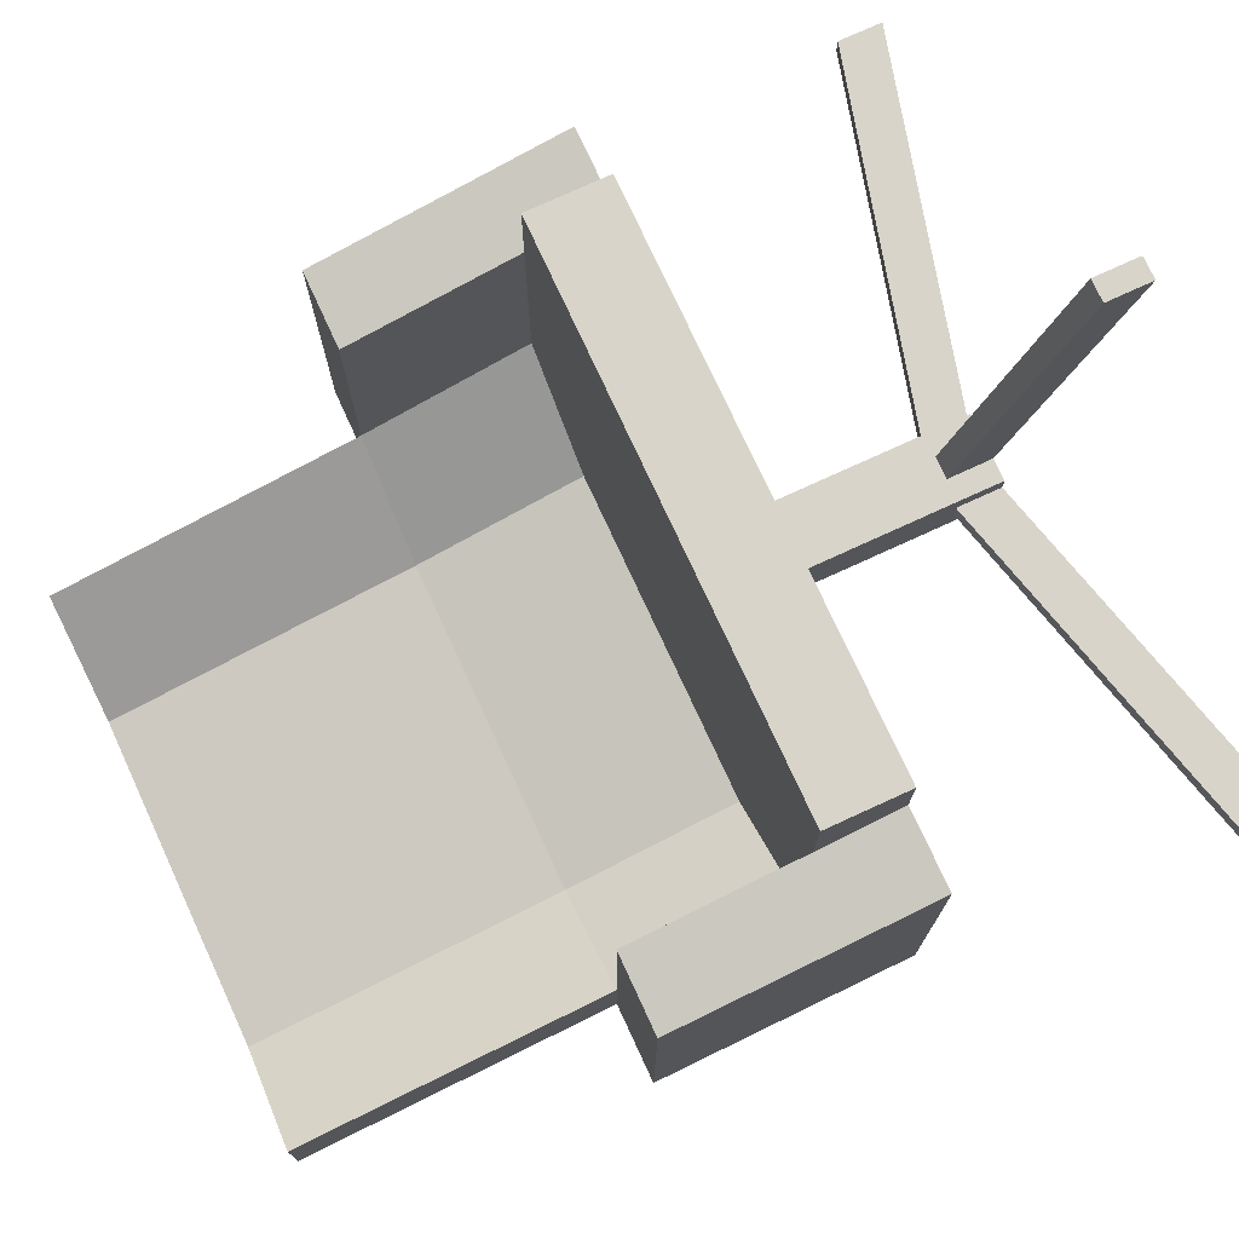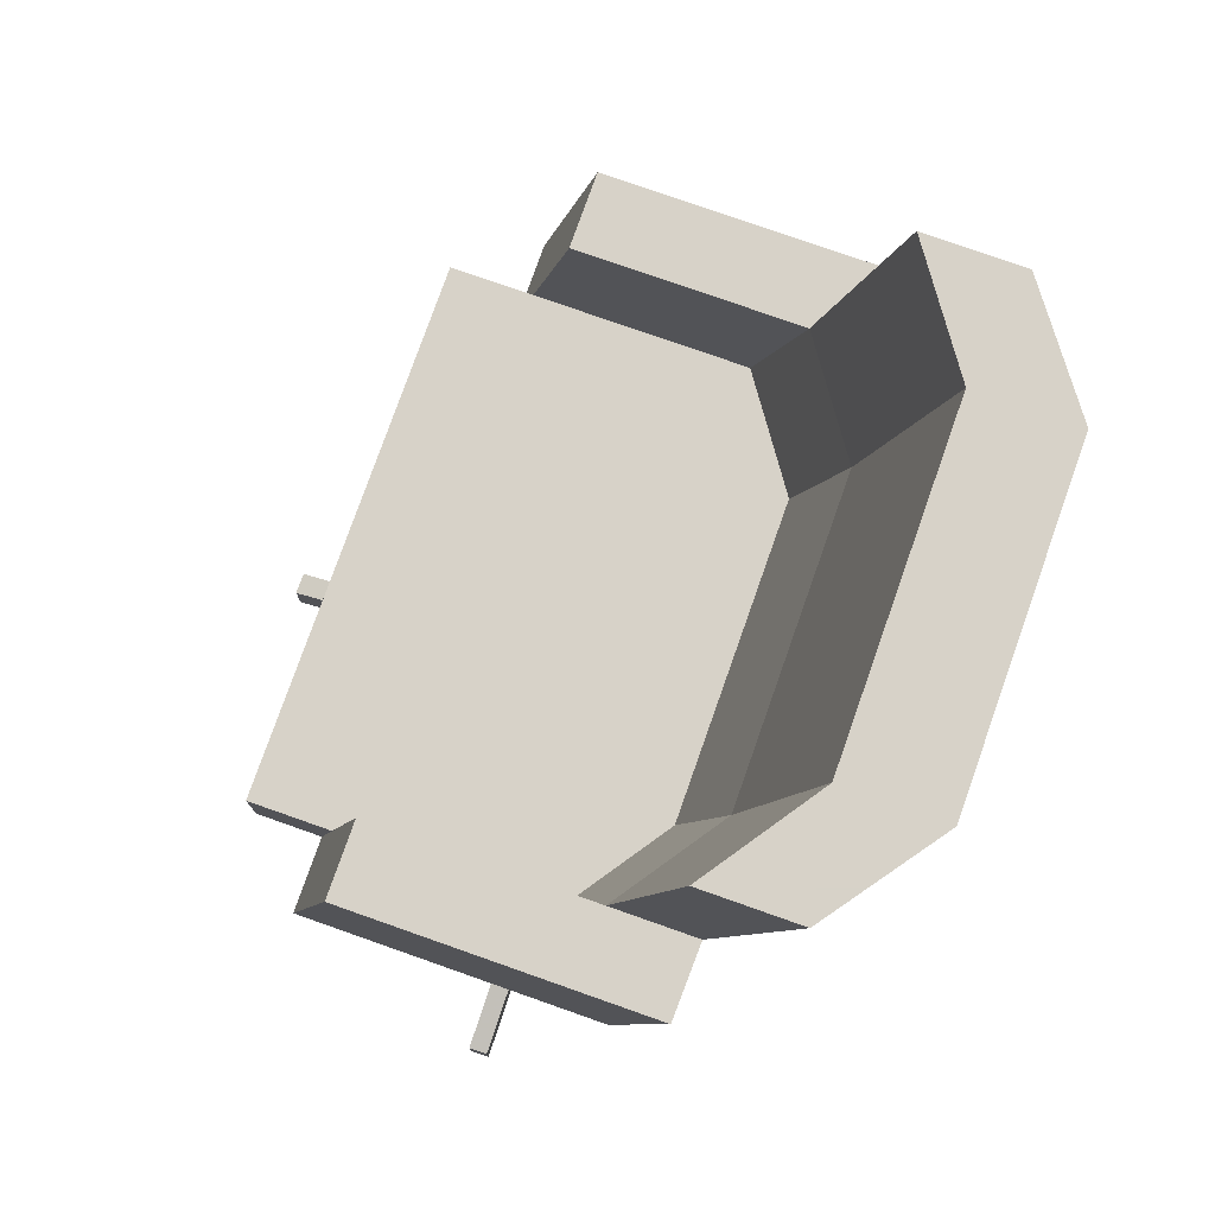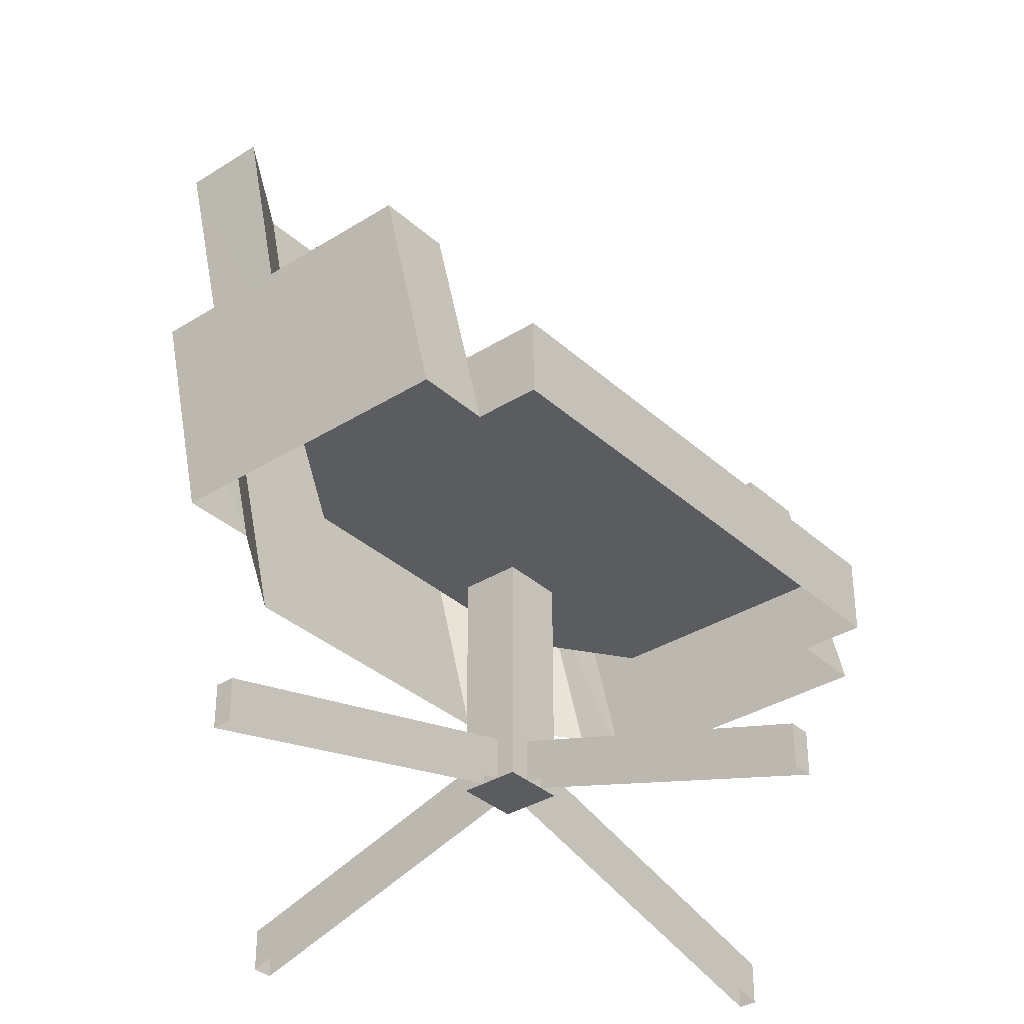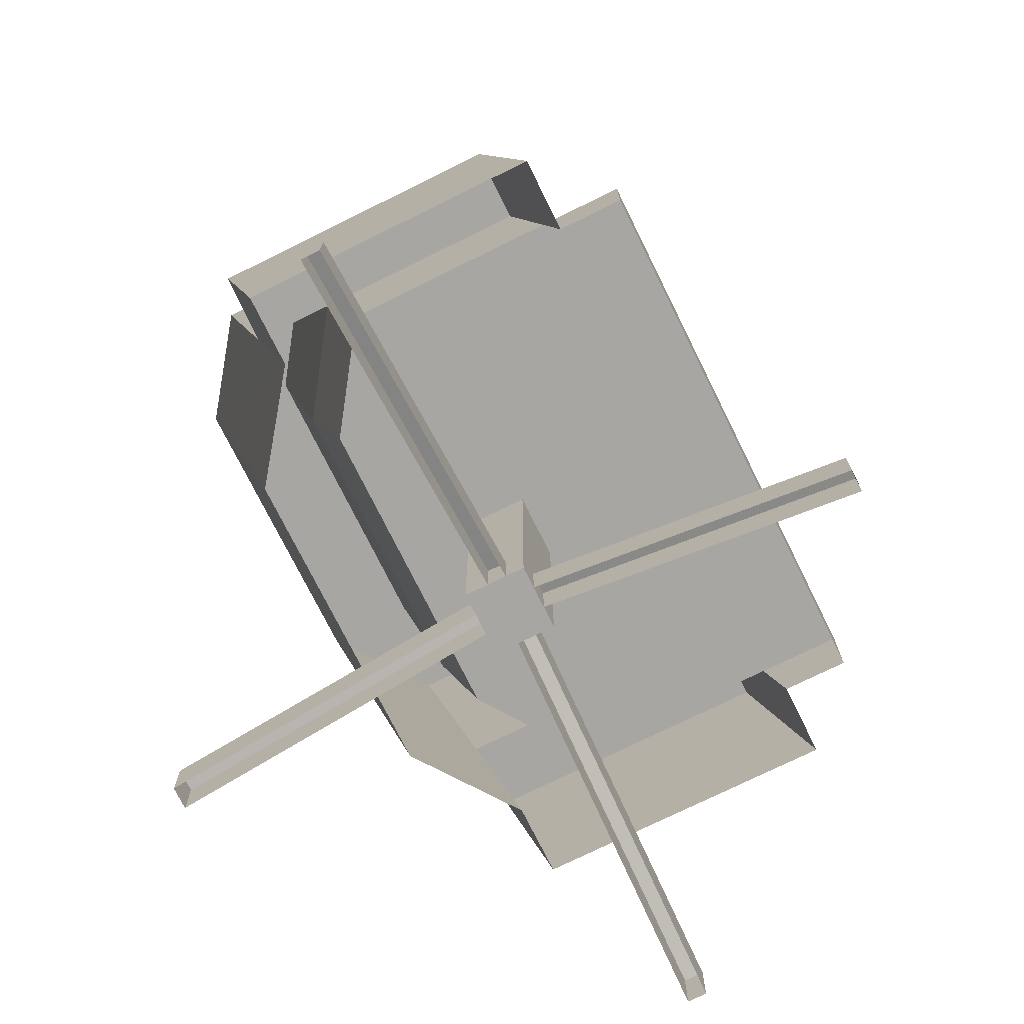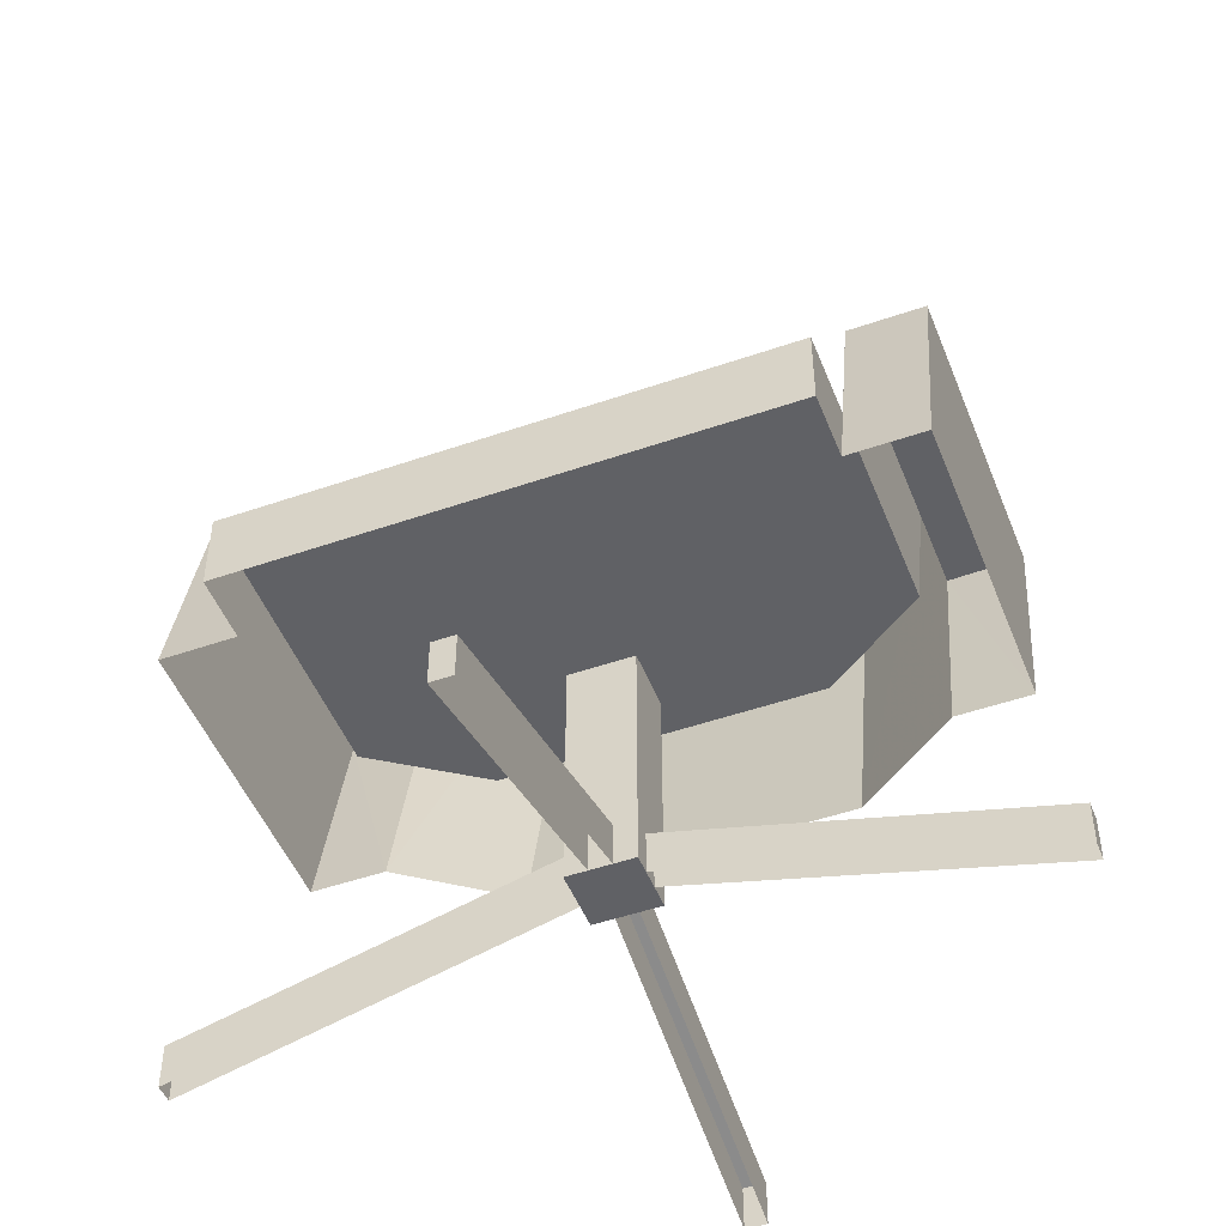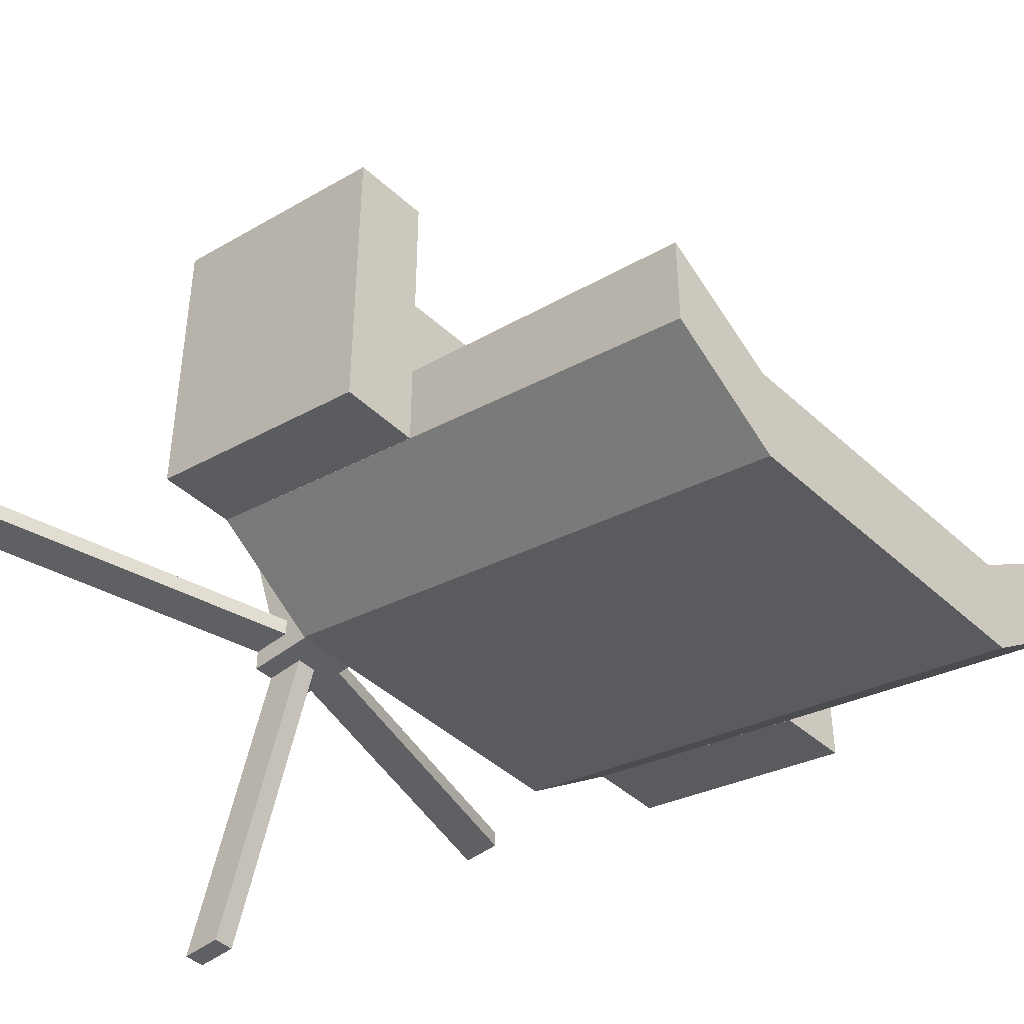
<metadata>
{"format":"obj","ext":"obj","renderer":"f3d","projection":"perspective","resolution":1024,"background":"white","views":[{"elev":75.3,"azim":-114.7,"up":"+Z"},{"elev":77.4,"azim":109.4,"up":"+Y"},{"elev":-34.8,"azim":-50.0,"up":"+Y"},{"elev":-74.3,"azim":-63.7,"up":"+Y"},{"elev":-48.8,"azim":21.1,"up":"+Y"},{"elev":-43.5,"azim":132.8,"up":"+Z"}]}
</metadata>
<code>
v 0.2782 0.975 0.03538
v 0.2764 0.3705 0.1785
v 0.1603 0.3705 0.2649
v 0.1607 0.975 0.1218
v 0.6317 0.3705 0.1794
v 0.6321 0.975 0.03629
v 0.7493 0.975 0.1218
v 0.7493 0.3705 0.2649
v 0.7493 0.6382 0.2015
v 0.7493 0.6382 0.2955
v 0.7493 0.975 0.224
v 0.1604 0.6382 0.2955
v 0.1604 0.6382 0.2014
v 0.1604 0.975 0.224
v 0.6315 0.975 0.1424
v 0.2782 0.975 0.1424
v 0.2782 0.6382 0.2138
v 0.6315 0.6382 0.2138
v 0.1604 0.4568 0.3465
v 0.7493 0.4568 0.3465
v 0.6315 0.4568 0.2649
v 0.2782 0.4568 0.2649
v 0.1604 0.4568 0.6731
v 0.7493 0.4568 0.6731
v 0.7493 0.3705 0.6731
v 0.1604 0.3705 0.6731
v 0.7493 0.3705 0.6017
v 0.7493 0.4568 0.5822
v 0.1604 0.3705 0.6017
v 0.1604 0.4568 0.5822
v 0.1604 0.6382 0.5404
v 0.7493 0.6382 0.5404
v 0.8317 0.6382 0.2036
v 0.8317 0.3705 0.2649
v 0.8317 0.3705 0.6017
v 0.8317 0.6382 0.5404
v 0.078 0.6382 0.2036
v 0.078 0.3705 0.2649
v 0.078 0.3705 0.6017
v 0.078 0.6382 0.5404
v 0.1604 0.3705 0.2649
v 0.4195 0.1286 0.3618
v 0.4902 0.1286 0.3618
v 0.4902 0.392 0.3618
v 0.4195 0.392 0.3618
v 0.4902 0.1286 0.4282
v 0.4902 0.392 0.4282
v 0.4195 0.1286 0.4282
v 0.4195 0.392 0.4282
v 0.025 0.0725 0.3873
v 0.025 0.0725 0.4077
v 0.4195 0.1761 0.4077
v 0.4195 0.1761 0.3873
v 0.025 0.025 0.3873
v 0.4195 0.1286 0.3873
v 0.025 0.025 0.4077
v 0.4195 0.1286 0.4077
v 0.4666 0.025 0.025
v 0.4431 0.025 0.025
v 0.4431 0.0725 0.025
v 0.4666 0.0725 0.025
v 0.4431 0.1286 0.3618
v 0.4431 0.1761 0.3618
v 0.4666 0.1286 0.3618
v 0.4666 0.1761 0.3618
v 0.8847 0.025 0.4077
v 0.8847 0.025 0.3873
v 0.8847 0.0725 0.3873
v 0.8847 0.0725 0.4077
v 0.4902 0.1286 0.3873
v 0.4902 0.1761 0.3873
v 0.4902 0.1286 0.4077
v 0.4902 0.1761 0.4077
v 0.4431 0.025 0.7701
v 0.4666 0.025 0.7701
v 0.4666 0.0725 0.7701
v 0.4431 0.0725 0.7701
v 0.4666 0.1286 0.4282
v 0.4666 0.1761 0.4282
v 0.4431 0.1286 0.4282
v 0.4431 0.1761 0.4282
f 1 2 3
f 1 3 4
f 1 6 5
f 2 1 5
f 7 8 5
f 7 5 6
f 11 10 9
f 7 11 9
f 4 13 12
f 14 4 12
f 7 6 15
f 11 7 15
f 1 16 15
f 1 15 6
f 1 4 14
f 16 1 14
f 12 17 16
f 14 12 16
f 15 18 10
f 15 10 11
f 19 20 21
f 19 21 22
f 22 17 12
f 19 22 12
f 18 21 20
f 10 18 20
f 18 17 22
f 18 22 21
f 17 18 15
f 17 15 16
f 25 24 23
f 26 25 23
f 24 25 27
f 28 24 27
f 29 26 23
f 29 23 30
f 19 12 31
f 30 19 31
f 32 10 20
f 32 20 28
f 35 34 33
f 36 35 33
f 37 38 39
f 37 39 40
f 9 33 34
f 9 34 8
f 37 13 41
f 37 41 38
f 35 36 32
f 27 35 32
f 29 31 40
f 39 29 40
f 9 32 36
f 9 36 33
f 37 40 31
f 37 31 13
f 24 20 19
f 23 24 19
f 44 43 42
f 45 44 42
f 47 46 43
f 44 47 43
f 49 48 46
f 47 49 46
f 45 42 48
f 49 45 48
f 50 51 52
f 50 52 53
f 53 55 54
f 50 53 54
f 56 57 52
f 56 52 51
f 54 56 51
f 54 51 50
f 58 59 60
f 58 60 61
f 59 62 63
f 59 63 60
f 65 64 58
f 61 65 58
f 61 60 63
f 61 63 65
f 66 67 68
f 66 68 69
f 67 70 71
f 67 71 68
f 73 72 66
f 69 73 66
f 69 68 71
f 69 71 73
f 74 75 76
f 74 76 77
f 75 78 79
f 75 79 76
f 81 80 74
f 77 81 74
f 77 76 79
f 77 79 81
f 47 44 45
f 45 49 47
f 42 43 46
f 46 48 42
f 30 31 29
f 7 9 8
f 27 32 28

</code>
